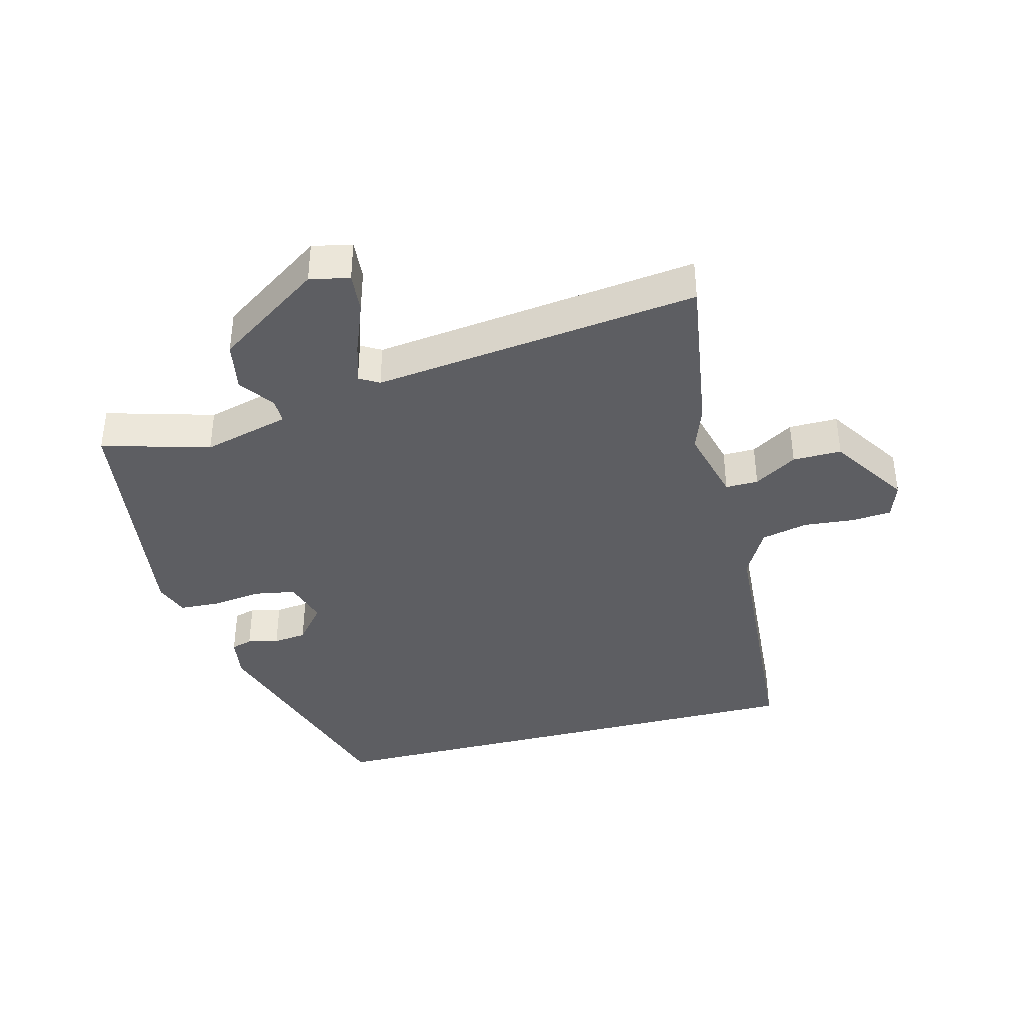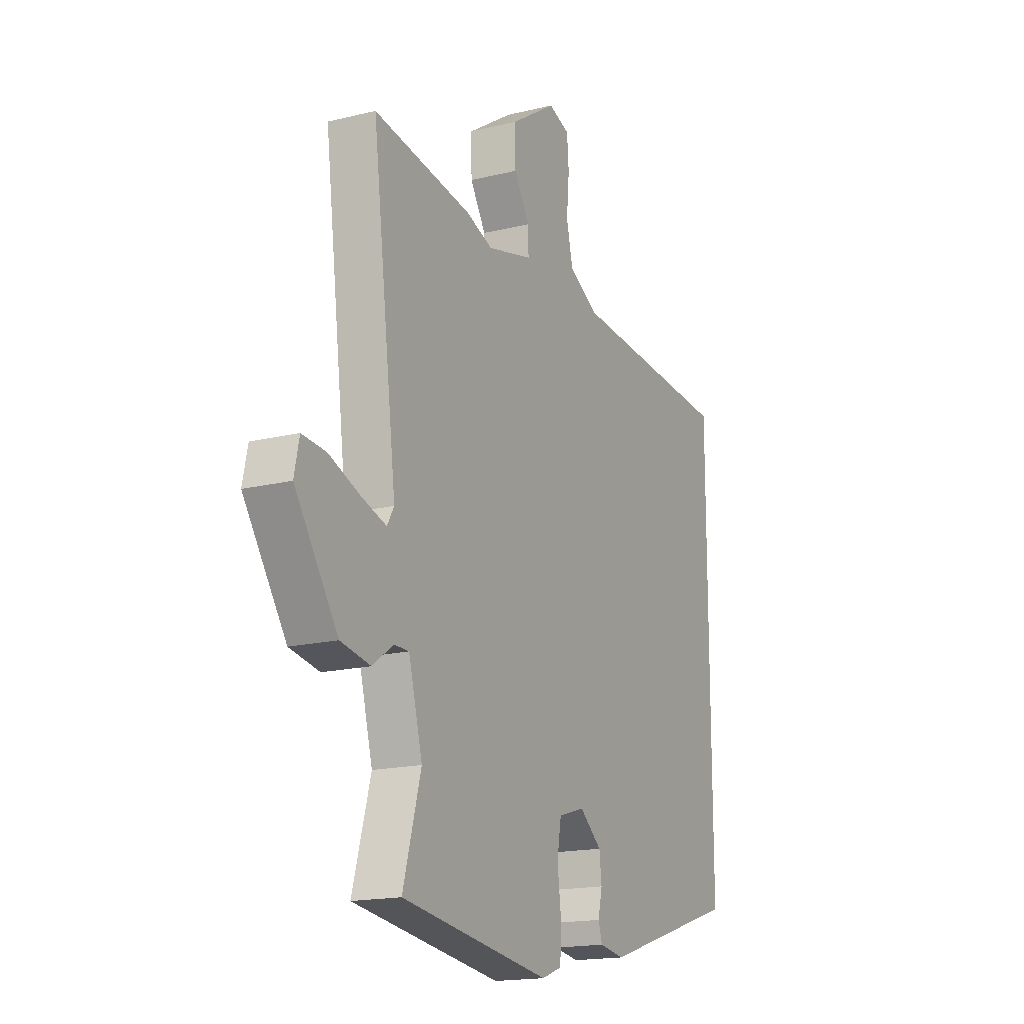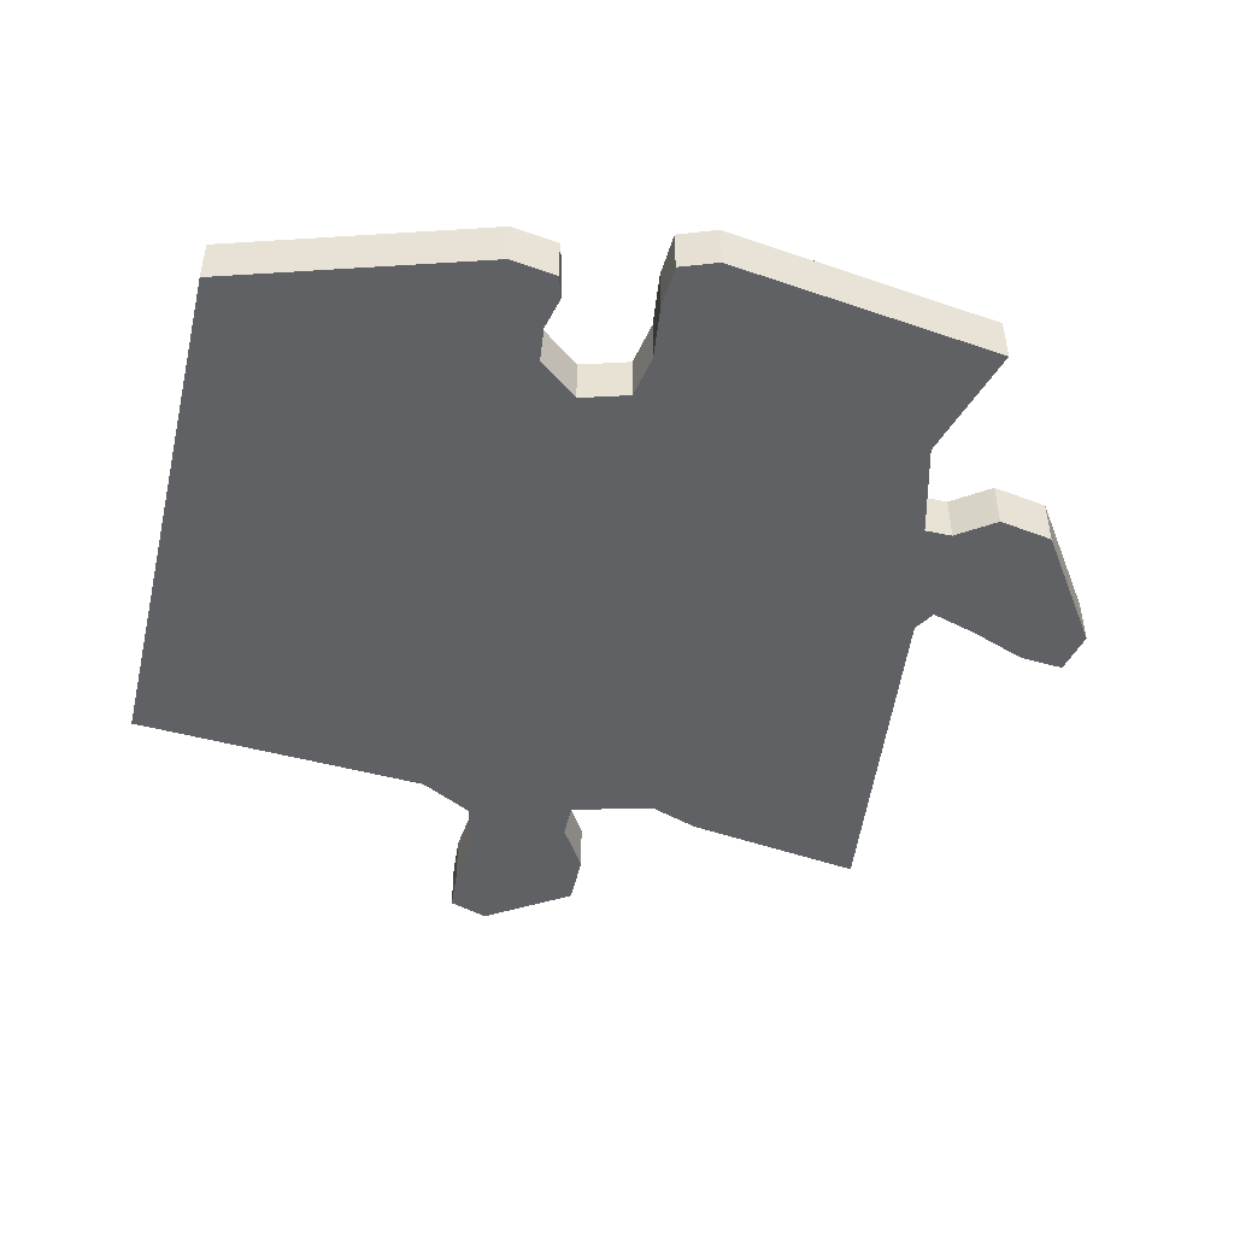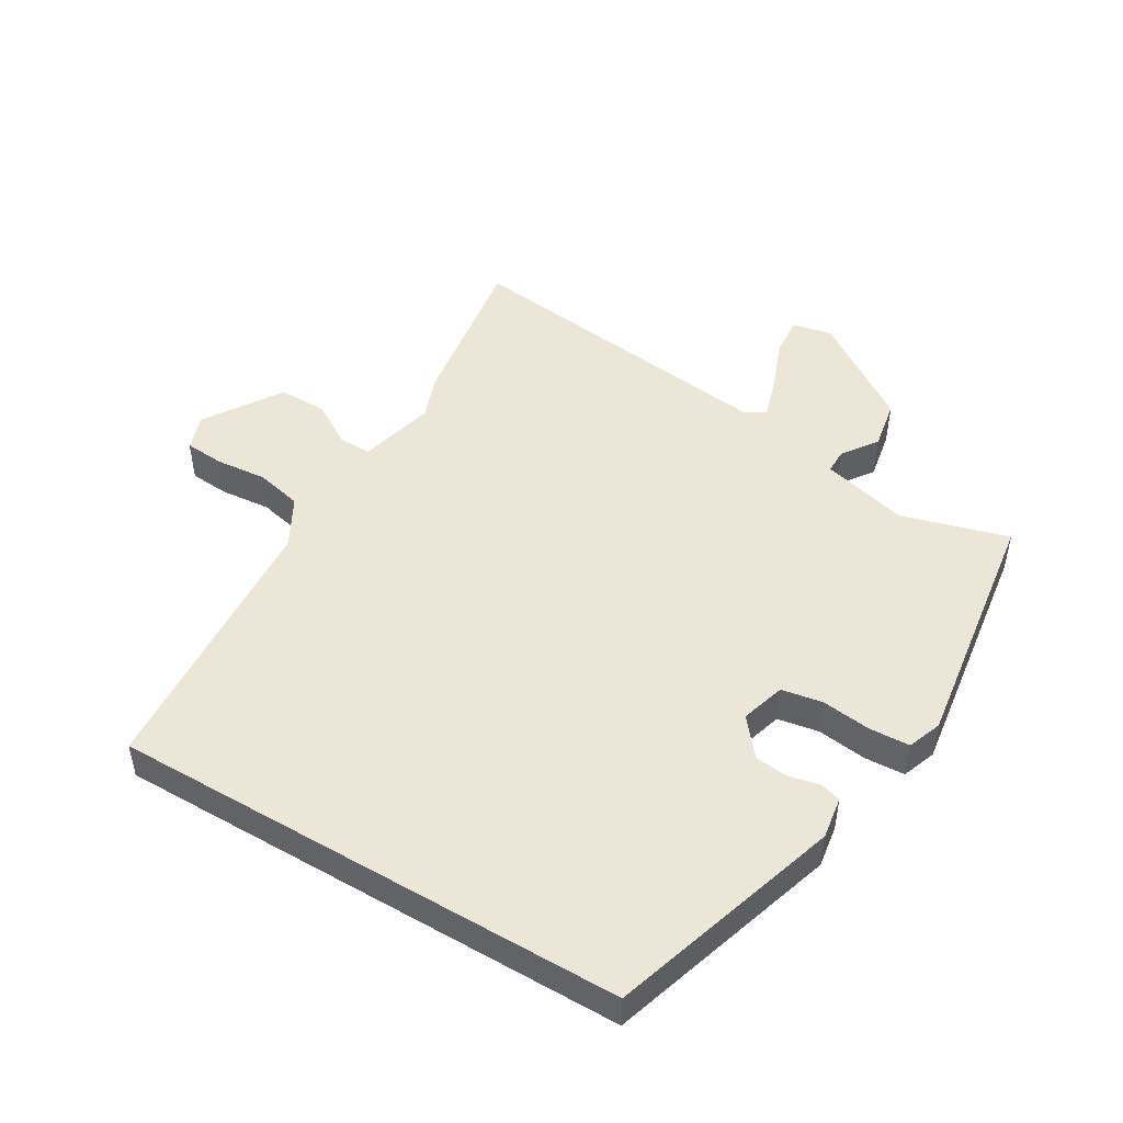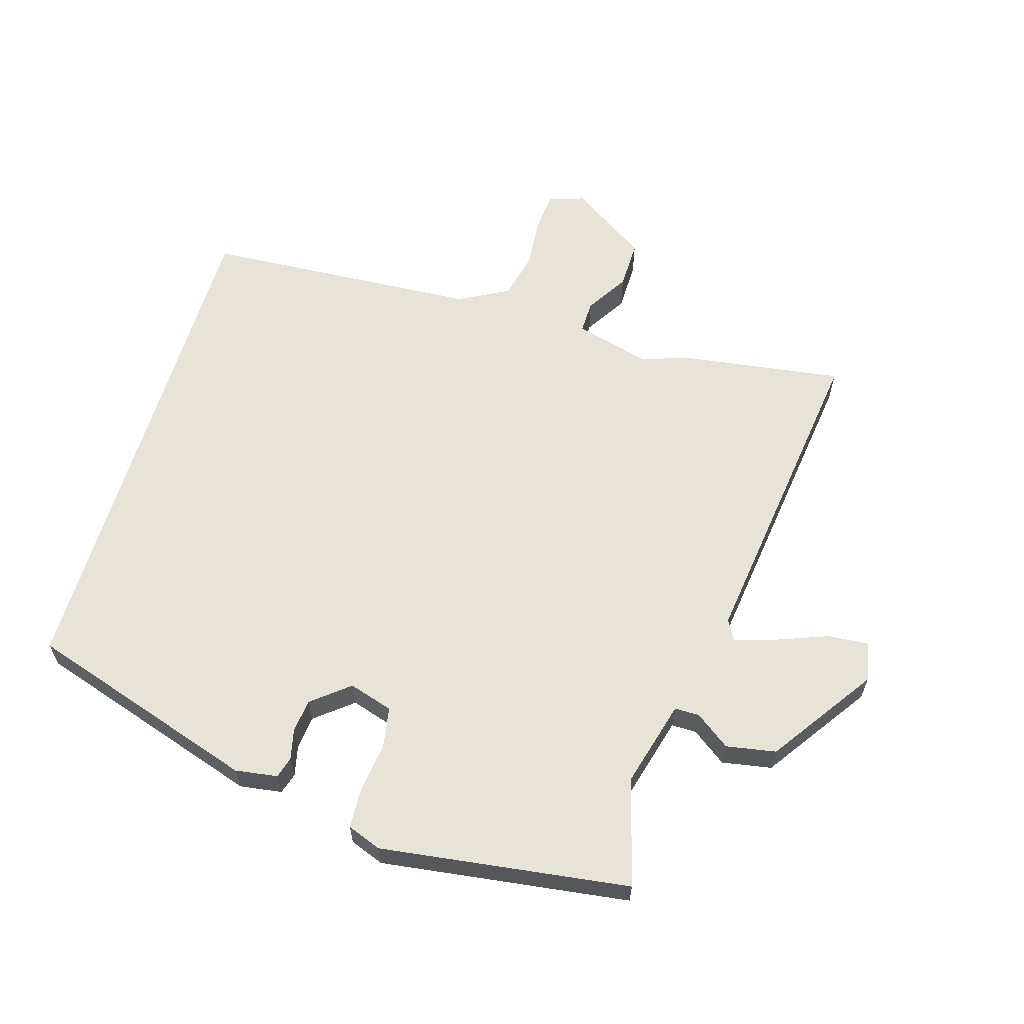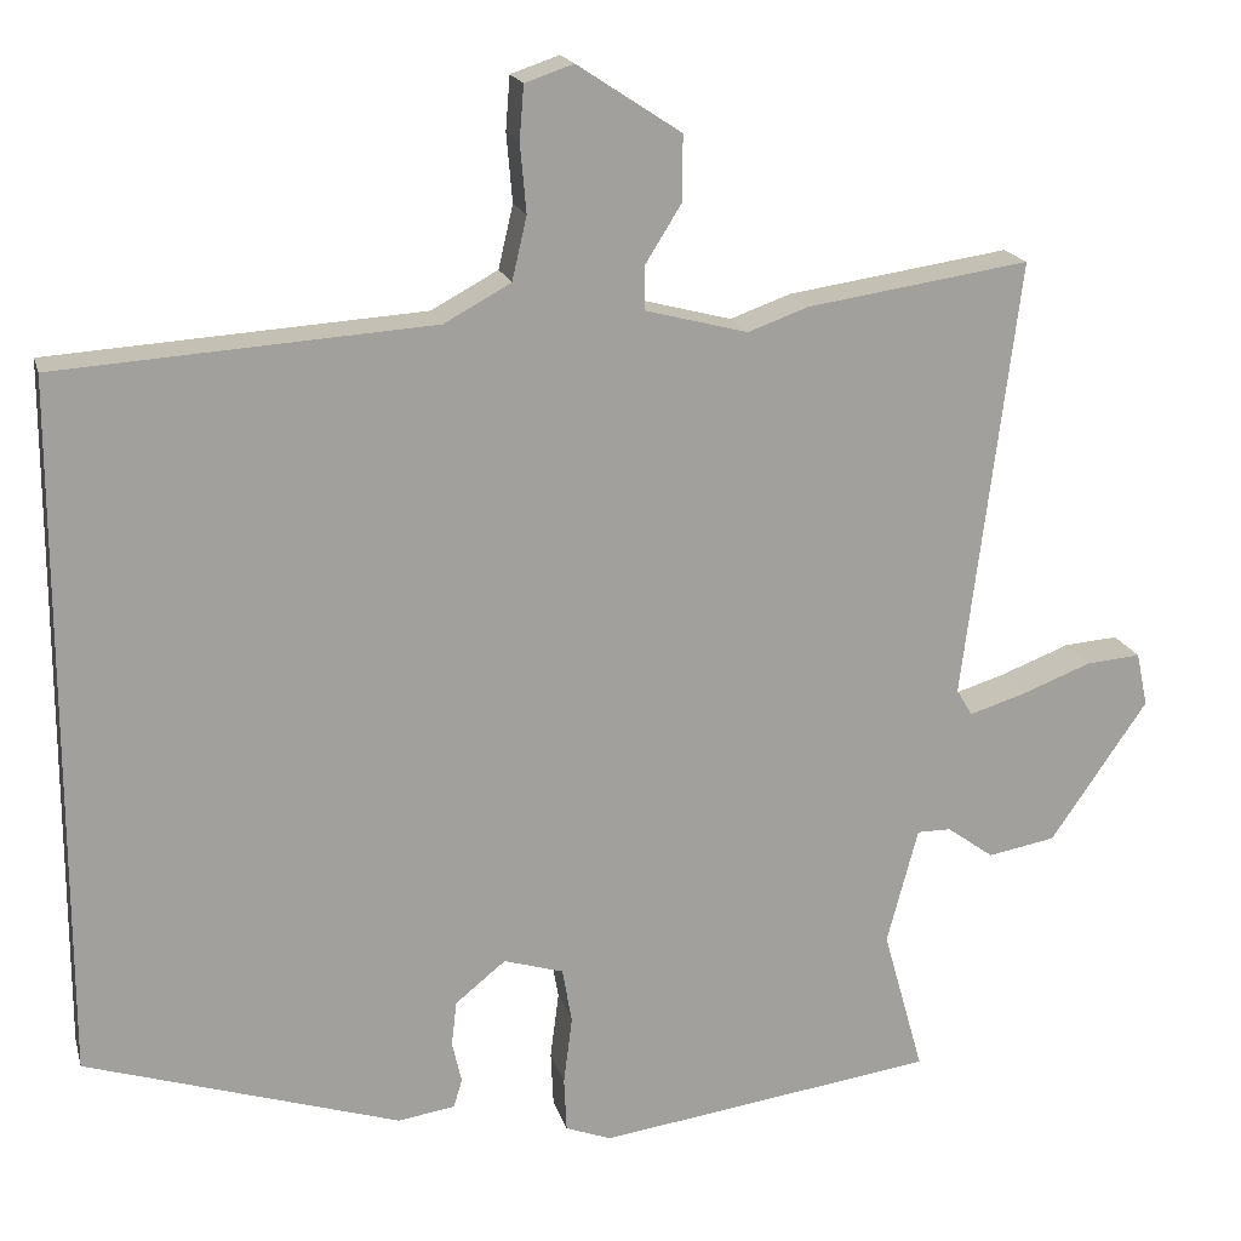
<metadata>
{"format":"obj","ext":"obj","renderer":"f3d","projection":"perspective","resolution":1024,"background":"white","views":[{"elev":-39.0,"azim":-75.7,"up":"+Y"},{"elev":-17.2,"azim":-63.8,"up":"+Z"},{"elev":-46.8,"azim":166.5,"up":"+Y"},{"elev":48.6,"azim":120.5,"up":"+Y"},{"elev":61.8,"azim":-163.2,"up":"+Y"},{"elev":18.2,"azim":165.8,"up":"+Z"}]}
</metadata>
<code>
v -0.508 0.07 -0.471
v -0.461 0.07 -0.303
v -0.497 0.07 -0.168
v -0.536 0.07 -0.168
v -0.59 0.07 -0.207
v -0.668 0.07 -0.193
v -0.78 0.07 -0.03
v -0.767 0.07 0.032
v -0.704 0.07 0.027
v -0.623 0.07 -0.004
v -0.558 0.07 -0.024
v -0.54 0.07 0.007
v -0.604 0.07 0.515
v -0.347 0.07 0.477
v -0.277 0.07 0.452
v -0.158 0.07 0.483
v -0.159 0.07 0.534
v -0.2 0.07 0.6
v -0.201 0.07 0.676
v -0.081 0.07 0.755
v -0.025 0.07 0.736
v -0.02 0.07 0.674
v -0.027 0.07 0.595
v -0.01 0.07 0.522
v 0.067 0.07 0.48
v 0.5 0.07 0.452
v 0.5 0.07 -0.354
v 0.137 0.07 -0.469
v 0.071 0.07 -0.459
v 0.061 0.07 -0.426
v 0.072 0.07 -0.378
v 0.066 0.07 -0.326
v 0.008 0.07 -0.279
v -0.061 0.07 -0.3
v -0.072 0.07 -0.364
v -0.062 0.07 -0.442
v -0.065 0.07 -0.505
v -0.118 0.07 -0.525
v -0.508 0 -0.471
v -0.461 0 -0.303
v -0.497 0 -0.168
v -0.536 0 -0.168
v -0.59 0 -0.207
v -0.668 0 -0.193
v -0.78 0 -0.03
v -0.767 0 0.032
v -0.704 0 0.027
v -0.623 0 -0.004
v -0.558 0 -0.024
v -0.54 0 0.007
v -0.604 0 0.515
v -0.347 0 0.477
v -0.277 0 0.452
v -0.158 0 0.483
v -0.159 0 0.534
v -0.2 0 0.6
v -0.201 0 0.676
v -0.081 0 0.755
v -0.025 0 0.736
v -0.02 0 0.674
v -0.027 0 0.595
v -0.01 0 0.522
v 0.067 0 0.48
v 0.5 0 0.452
v 0.5 0 -0.354
v 0.137 0 -0.469
v 0.071 0 -0.459
v 0.061 0 -0.426
v 0.072 0 -0.378
v 0.066 0 -0.326
v 0.008 0 -0.279
v -0.061 0 -0.3
v -0.072 0 -0.364
v -0.062 0 -0.442
v -0.065 0 -0.505
v -0.118 0 -0.525
f 35 36 37 38
f 34 35 38 1
f 28 29 30 31
f 28 31 32
f 25 26 27 28
f 24 25 28 32
f 23 24 32 33
f 21 22 23
f 20 21 23
f 17 18 19 20
f 16 17 20 23
f 12 13 14 15
f 11 12 15 16
f 7 8 9 10
f 7 10 11
f 4 5 6 7
f 3 4 7 11
f 34 1 2
f 34 2 3
f 16 23 33 34
f 3 11 16 34
f 76 75 74 73
f 39 76 73 72
f 69 68 67 66
f 70 69 66
f 66 65 64 63
f 70 66 63 62
f 71 70 62 61
f 61 60 59
f 61 59 58
f 58 57 56 55
f 61 58 55 54
f 53 52 51 50
f 54 53 50 49
f 48 47 46 45
f 49 48 45
f 45 44 43 42
f 49 45 42 41
f 40 39 72
f 41 40 72
f 72 71 61 54
f 72 54 49 41
f 1 39 40 2
f 2 40 41 3
f 3 41 42 4
f 4 42 43 5
f 5 43 44 6
f 6 44 45 7
f 7 45 46 8
f 8 46 47 9
f 9 47 48 10
f 10 48 49 11
f 11 49 50 12
f 12 50 51 13
f 13 51 52 14
f 14 52 53 15
f 15 53 54 16
f 16 54 55 17
f 17 55 56 18
f 18 56 57 19
f 19 57 58 20
f 20 58 59 21
f 21 59 60 22
f 22 60 61 23
f 23 61 62 24
f 24 62 63 25
f 25 63 64 26
f 26 64 65 27
f 27 65 66 28
f 28 66 67 29
f 29 67 68 30
f 30 68 69 31
f 31 69 70 32
f 32 70 71 33
f 33 71 72 34
f 34 72 73 35
f 35 73 74 36
f 36 74 75 37
f 37 75 76 38
f 38 76 39 1

</code>
